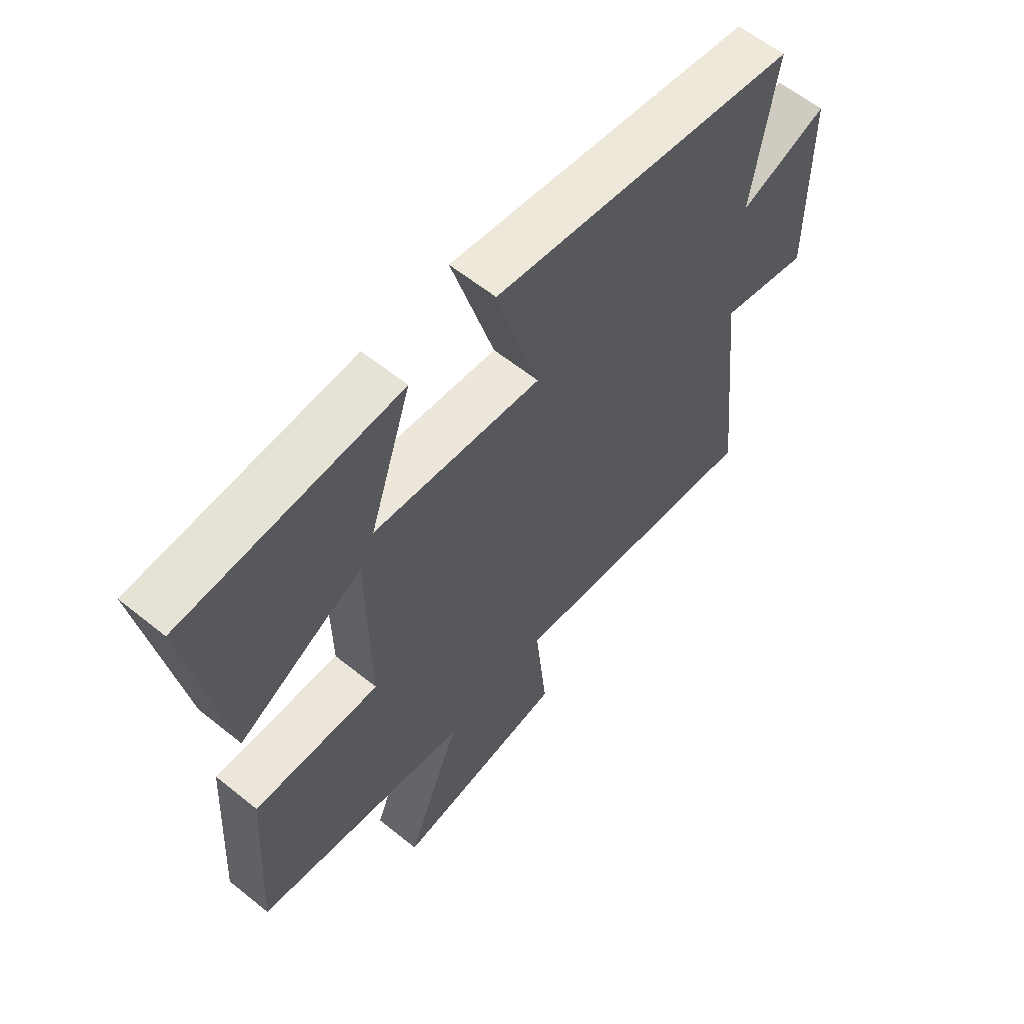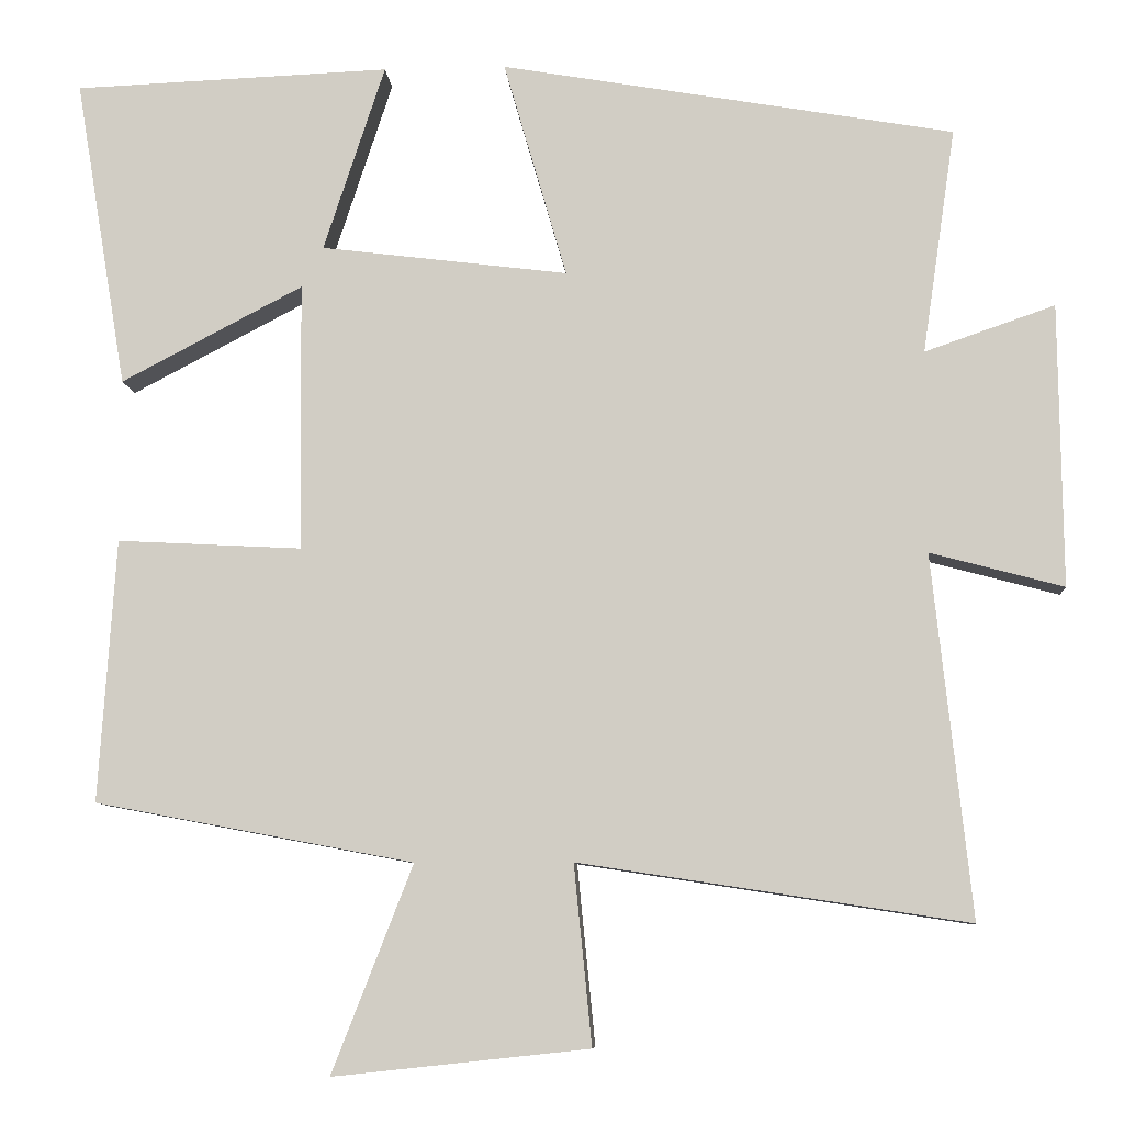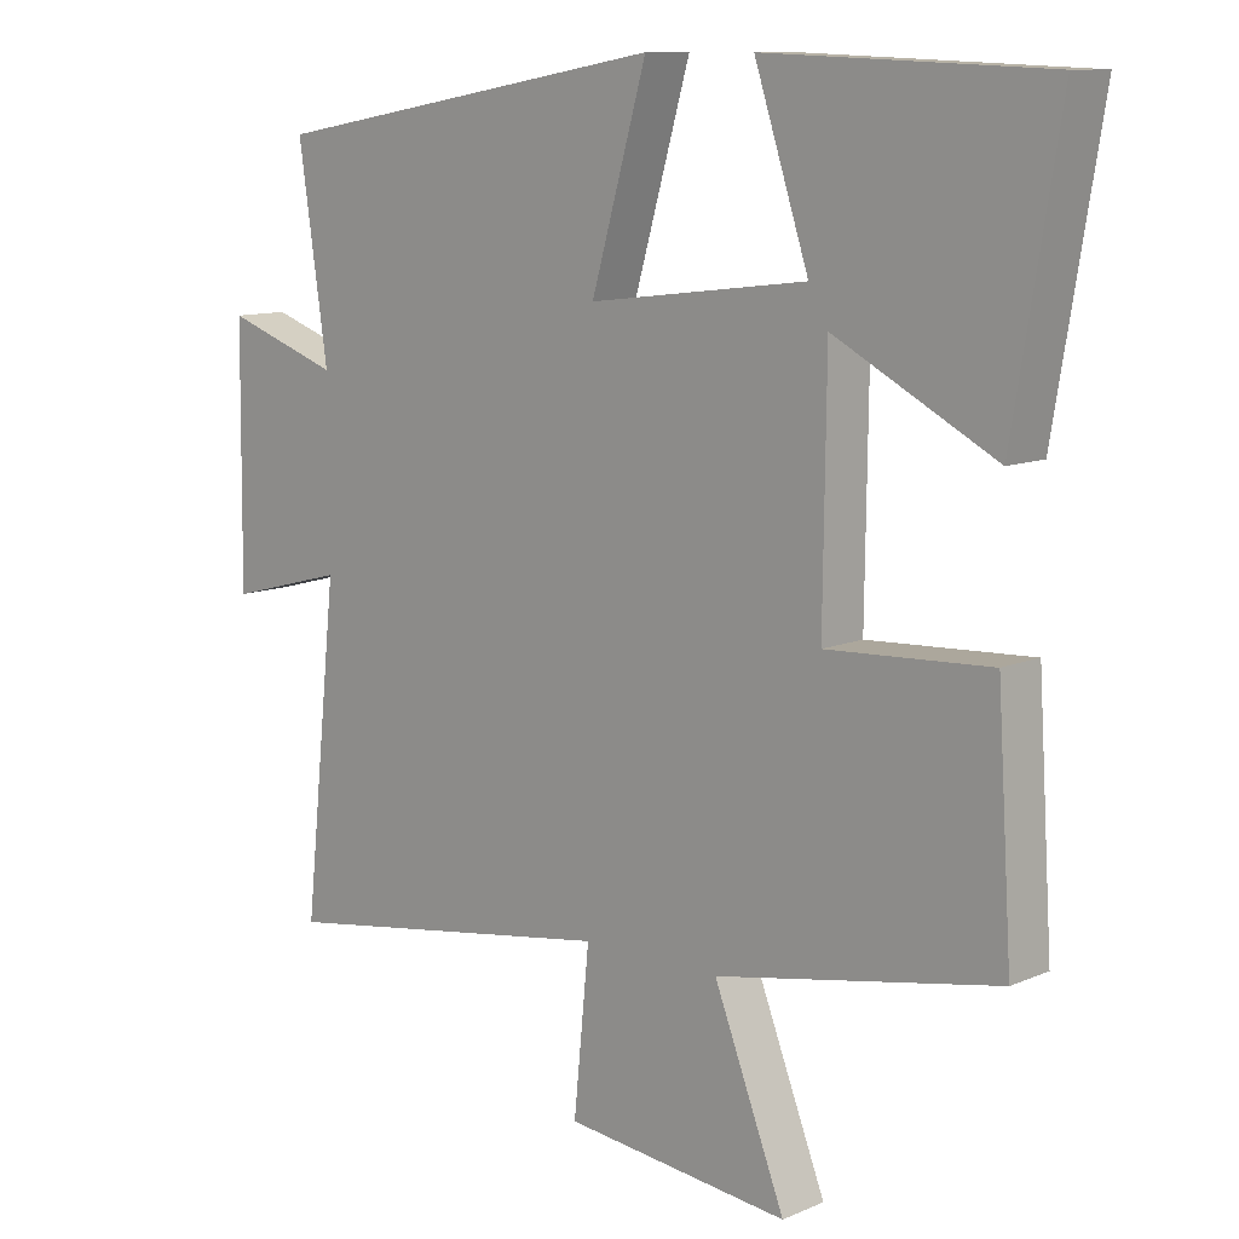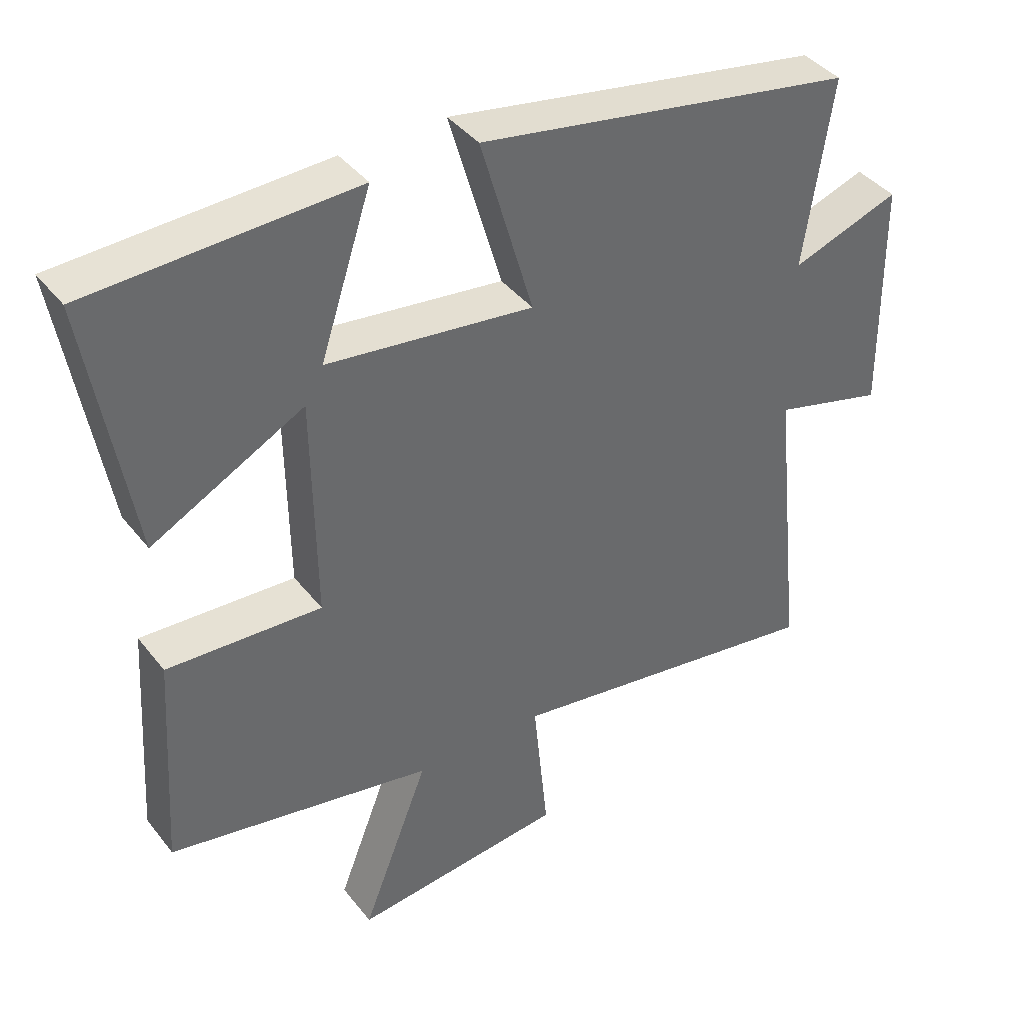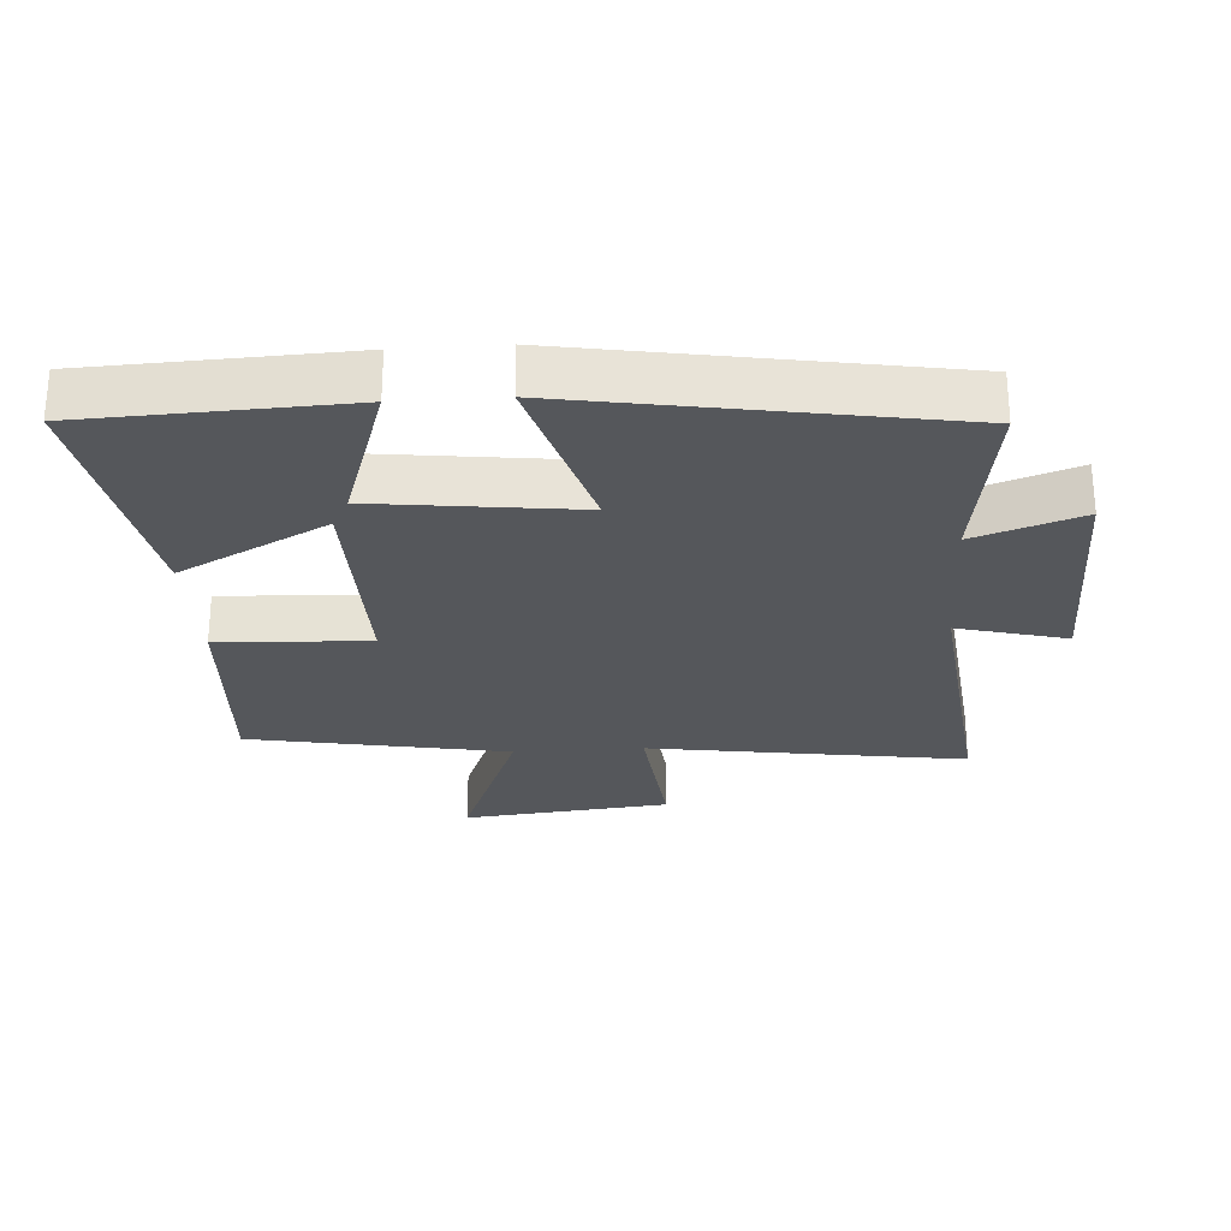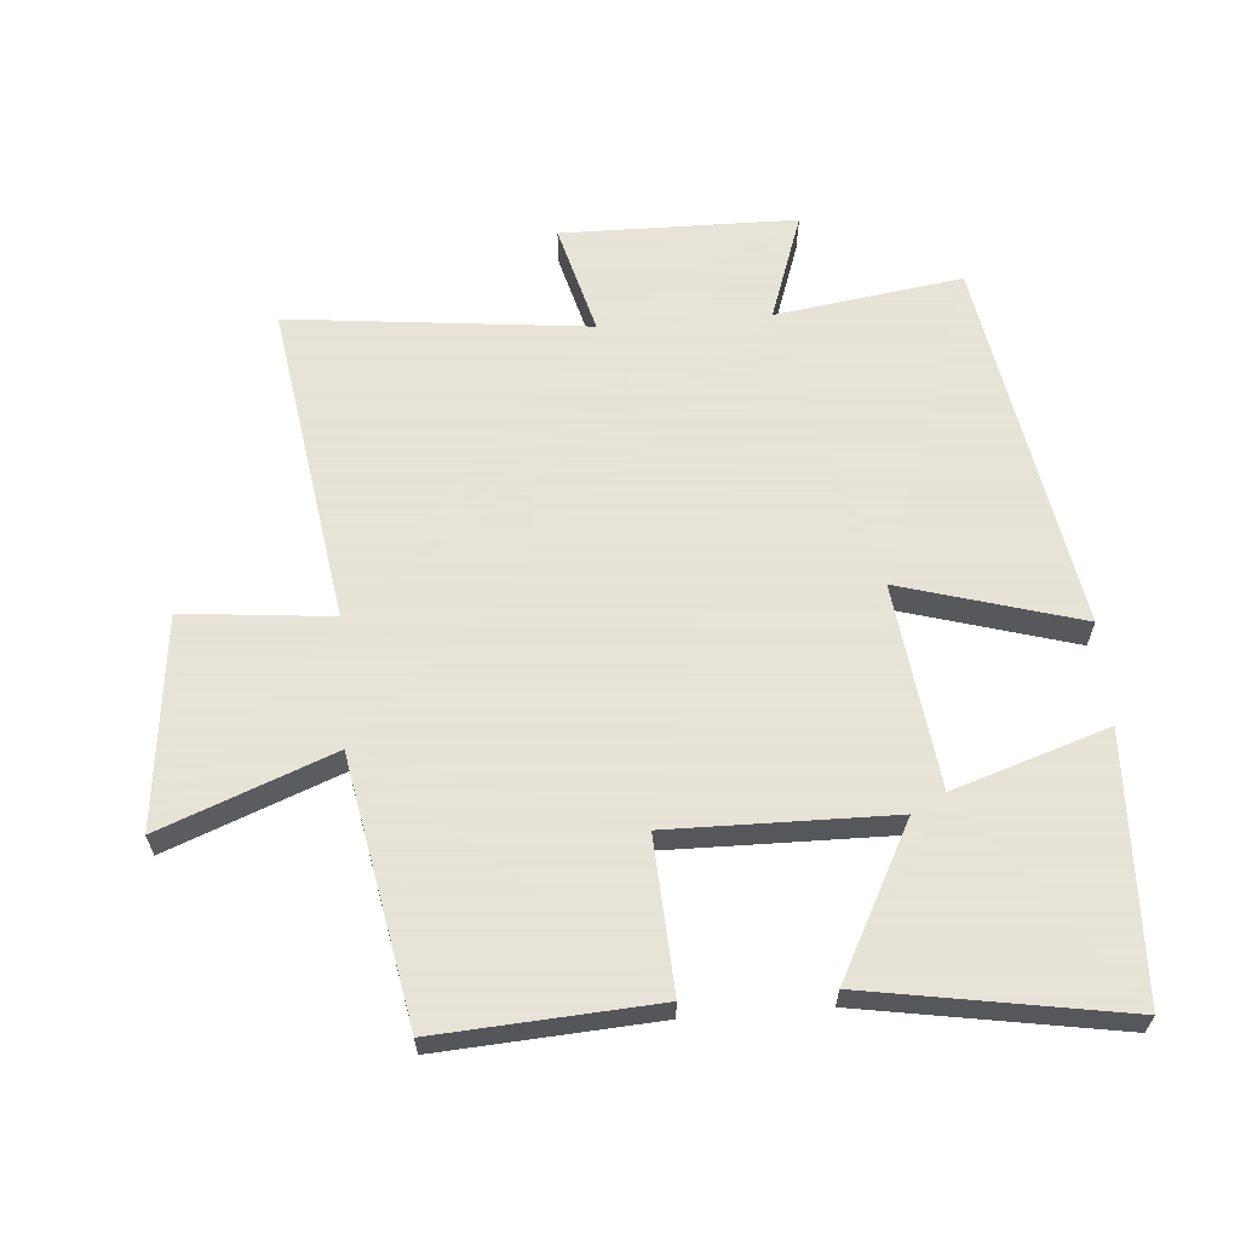
<metadata>
{"format":"obj","ext":"obj","renderer":"f3d","projection":"perspective","resolution":1024,"background":"white","views":[{"elev":60.5,"azim":-50.5,"up":"+Z"},{"elev":-8.3,"azim":3.9,"up":"+Z"},{"elev":10.7,"azim":-136.9,"up":"+Z"},{"elev":40.2,"azim":-34.2,"up":"+Z"},{"elev":-26.5,"azim":3.9,"up":"+Y"},{"elev":62.8,"azim":-94.5,"up":"+Y"}]}
</metadata>
<code>
v 0.541 0.07 0.403
v 0.5 0.07 0.124
v 0.661 0.07 0.18
v 0.665 0.07 -0.17
v 0.5 0.07 -0.126
v 0.548 0.07 -0.574
v 0.067 0.07 -0.5
v 0.089 0.07 -0.722
v -0.227 0.07 -0.756
v -0.127 0.07 -0.5
v -0.521 0.07 -0.426
v -0.5 0.07 -0.101
v -0.271 0.07 -0.113
v -0.275 0.07 0.219
v -0.5 0.07 0.101
v -0.564 0.07 0.484
v -0.172 0.07 0.5
v -0.248 0.07 0.269
v 0.058 0.07 0.231
v -0.02 0.07 0.5
v 0.541 0 0.403
v 0.5 0 0.124
v 0.661 0 0.18
v 0.665 0 -0.17
v 0.5 0 -0.126
v 0.548 0 -0.574
v 0.067 0 -0.5
v 0.089 0 -0.722
v -0.227 0 -0.756
v -0.127 0 -0.5
v -0.521 0 -0.426
v -0.5 0 -0.101
v -0.271 0 -0.113
v -0.275 0 0.219
v -0.5 0 0.101
v -0.564 0 0.484
v -0.172 0 0.5
v -0.248 0 0.269
v 0.058 0 0.231
v -0.02 0 0.5
f 19 20 1 2
f 18 19 2
f 16 17 18
f 15 16 18
f 14 15 18
f 13 14 18 2
f 10 11 12 13
f 10 13 2
f 7 8 9 10
f 7 10 2 3
f 5 6 7
f 5 7 3
f 3 4 5
f 22 21 40 39
f 22 39 38
f 38 37 36
f 38 36 35
f 38 35 34
f 22 38 34 33
f 33 32 31 30
f 22 33 30
f 30 29 28 27
f 23 22 30 27
f 27 26 25
f 23 27 25
f 25 24 23
f 1 21 22 2
f 2 22 23 3
f 3 23 24 4
f 4 24 25 5
f 5 25 26 6
f 6 26 27 7
f 7 27 28 8
f 8 28 29 9
f 9 29 30 10
f 10 30 31 11
f 11 31 32 12
f 12 32 33 13
f 13 33 34 14
f 14 34 35 15
f 15 35 36 16
f 16 36 37 17
f 17 37 38 18
f 18 38 39 19
f 19 39 40 20
f 20 40 21 1

</code>
